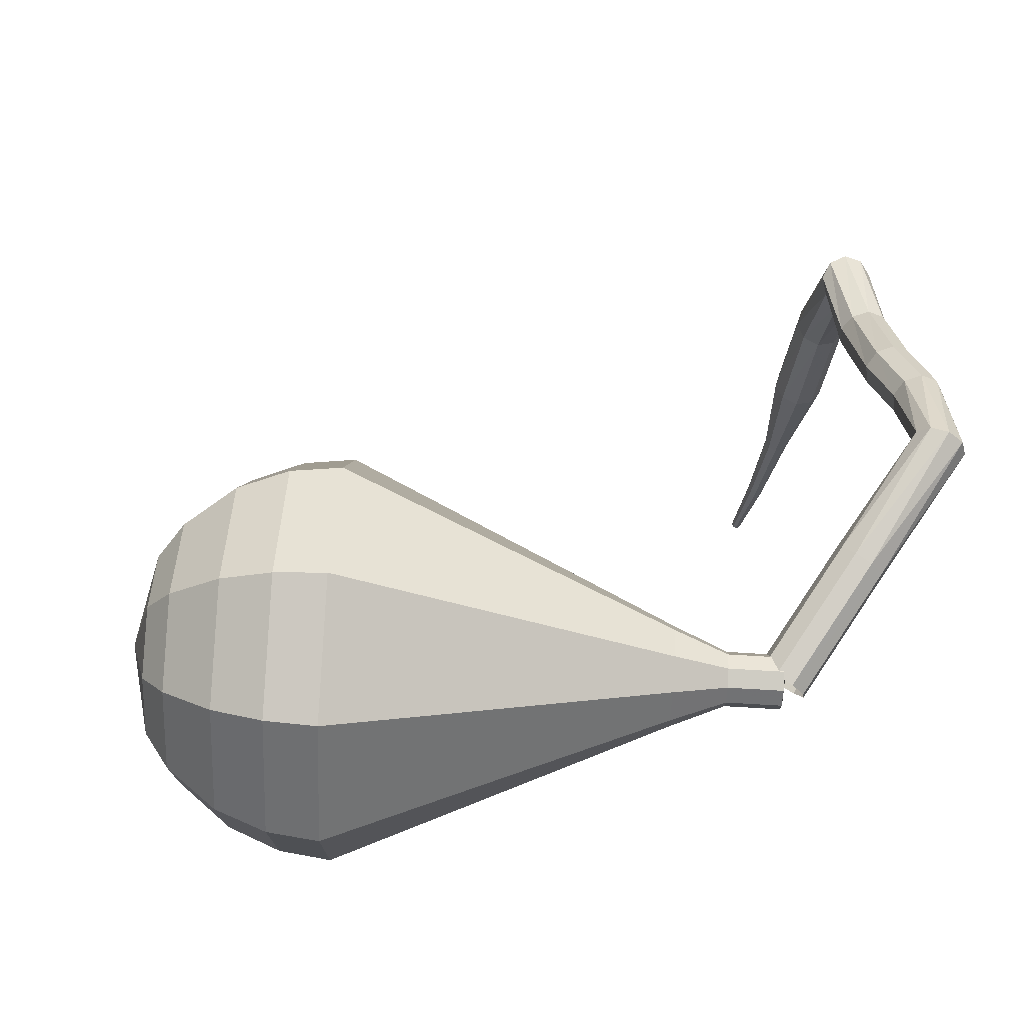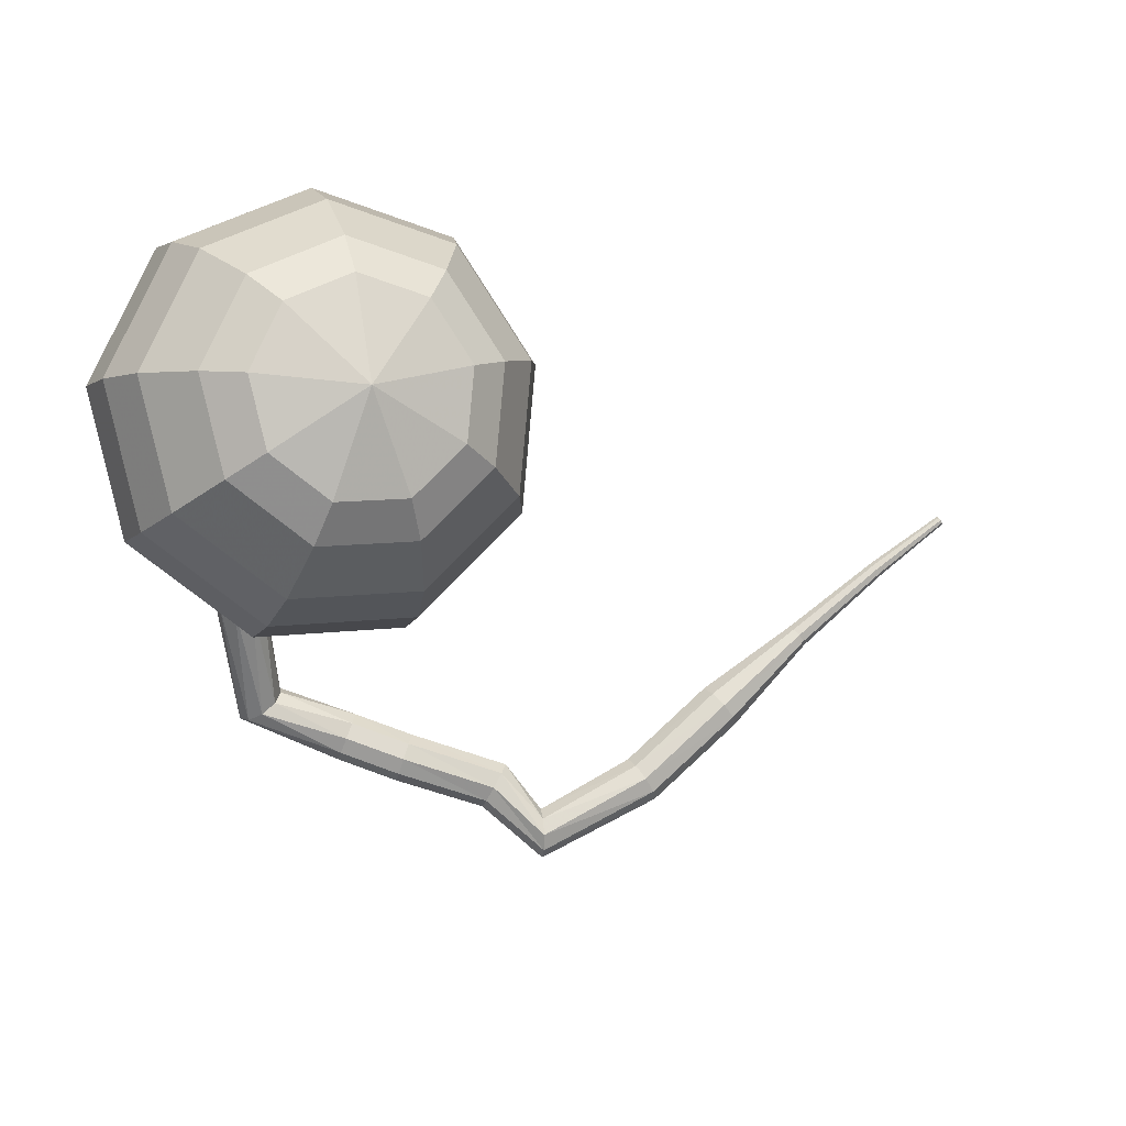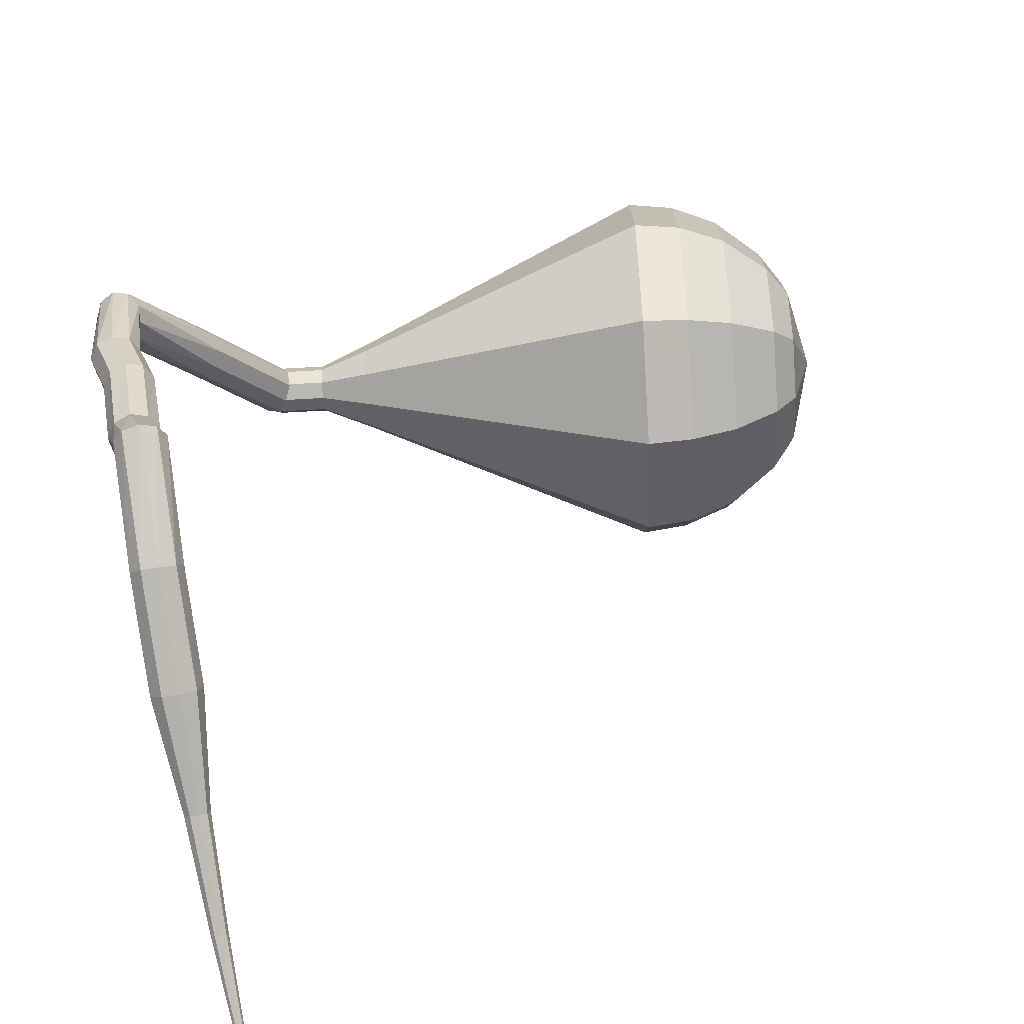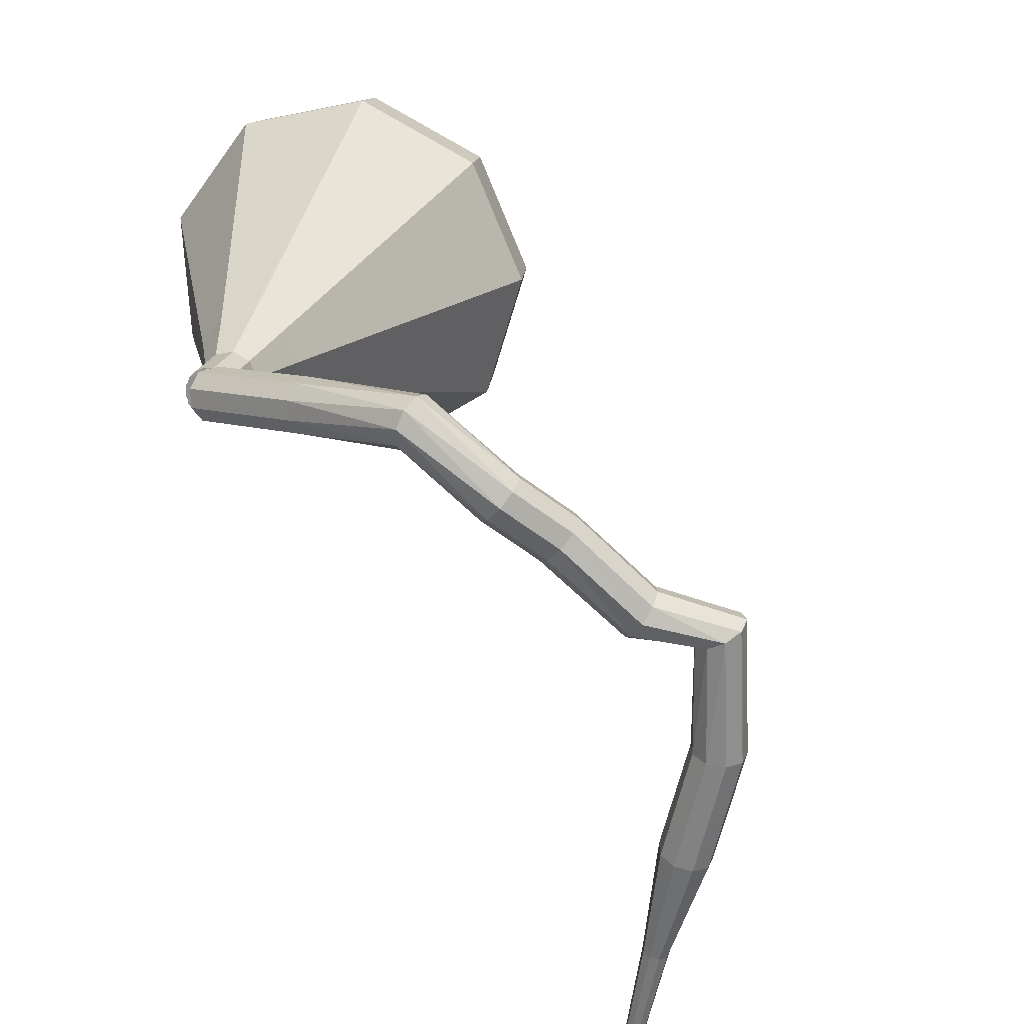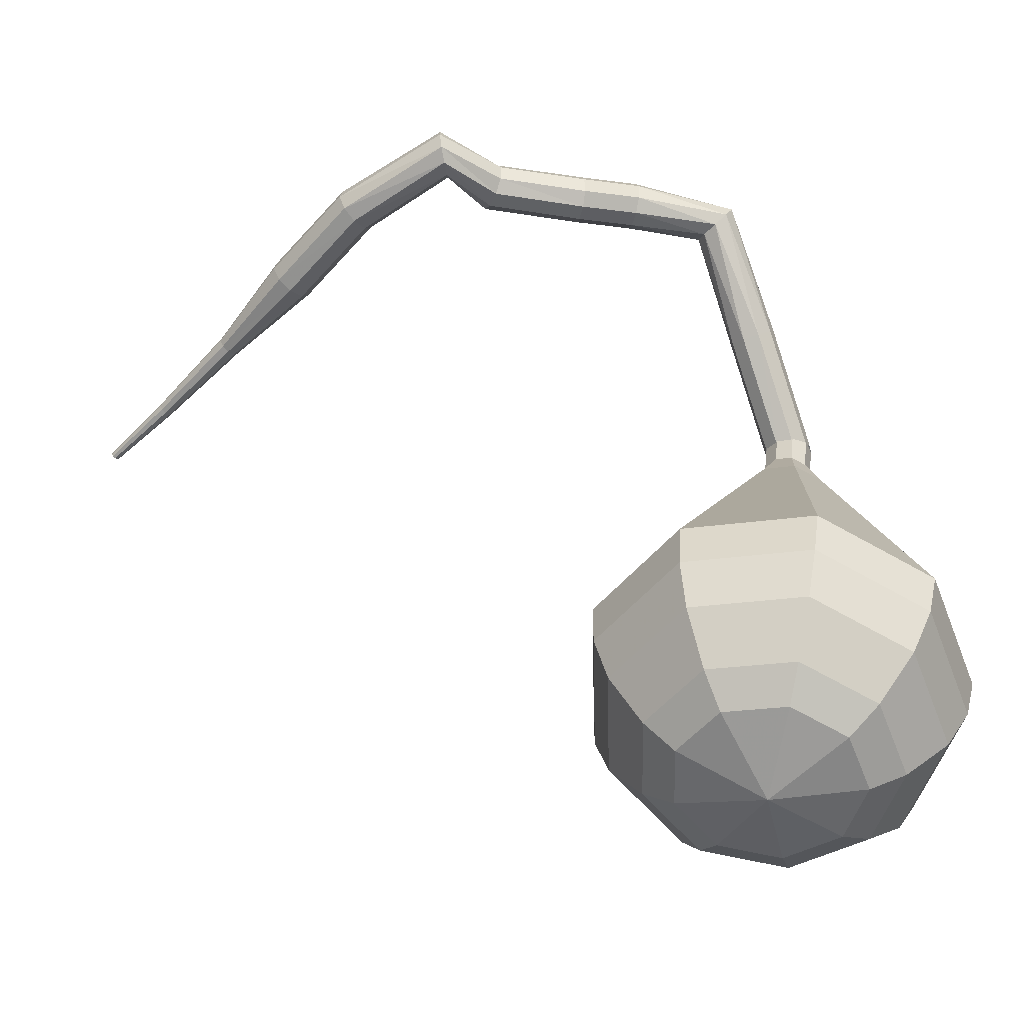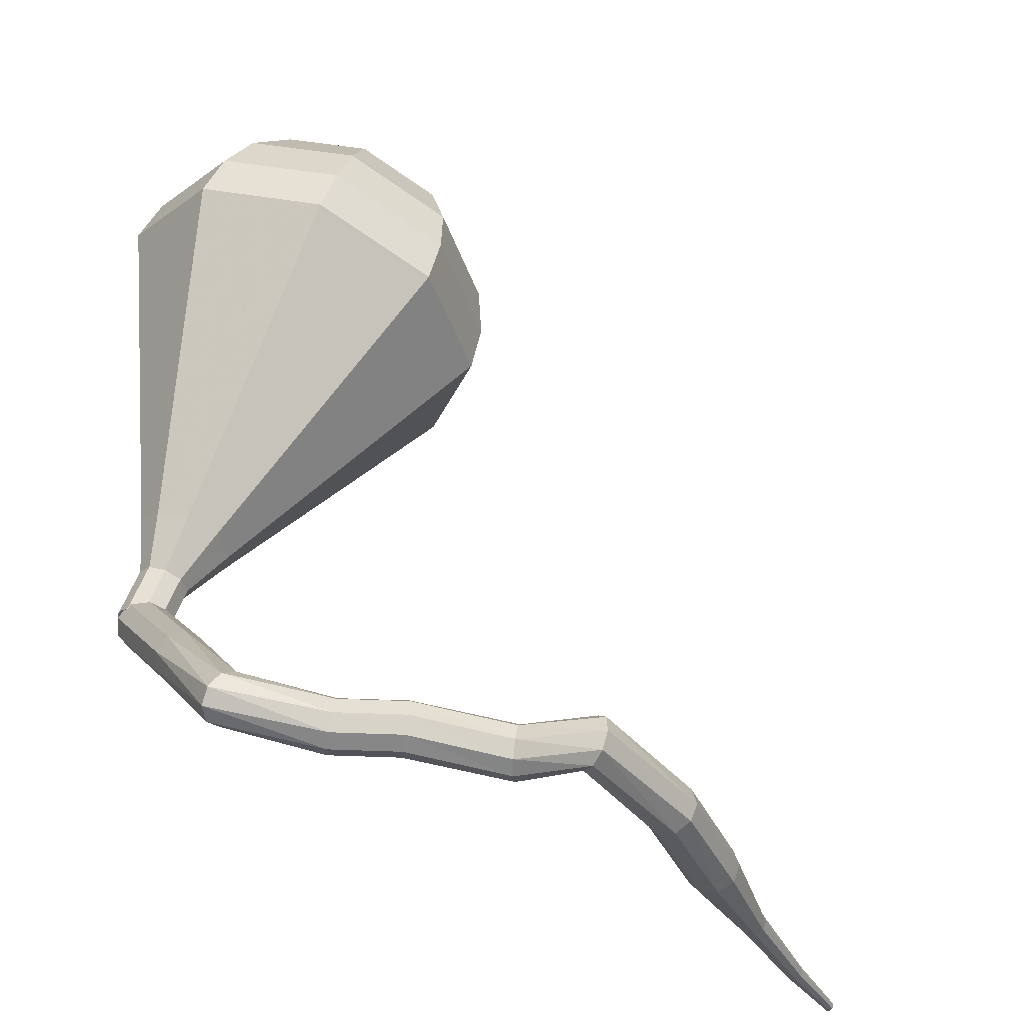
<metadata>
{"format":"obj","ext":"obj","renderer":"f3d","projection":"perspective","resolution":1024,"background":"white","views":[{"elev":16.3,"azim":72.6,"up":"+Y"},{"elev":79.9,"azim":-174.1,"up":"+Z"},{"elev":45.0,"azim":-110.6,"up":"+Y"},{"elev":-55.3,"azim":126.4,"up":"+Z"},{"elev":36.7,"azim":-11.8,"up":"+Y"},{"elev":-32.5,"azim":161.6,"up":"+Z"}]}
</metadata>
<code>
g tube1
v 165.2 153.4 173.9
v 165.1 153 173.4
v 164.6 152.6 173.1
v 163.9 152.6 173.2
v 163.4 152.8 173.6
v 163.3 153.2 174.1
v 163.6 153.6 174.5
v 164.3 153.9 174.6
v 164.9 153.8 174.4
v 165.2 153.4 173.9
v 164.3 157.4 170.5
v 164.2 157 170
v 163.7 156.6 169.7
v 163 156.5 169.8
v 162.5 156.8 170.2
v 162.4 157.2 170.8
v 162.7 157.6 171.2
v 163.4 157.8 171.3
v 164 157.8 171
v 164.3 157.4 170.5
v 163.1 161.8 167
v 163.2 161.4 166.5
v 162.9 160.8 166.2
v 162.4 160.4 166.3
v 161.9 160.3 166.8
v 161.6 160.6 167.3
v 161.7 161.1 167.8
v 162.2 161.6 167.9
v 162.7 161.9 167.6
v 163.1 161.8 167
v 159.1 162.9 166.2
v 159.1 162.7 165.5
v 159 162.1 165.2
v 158.8 161.4 165.3
v 158.7 161 165.8
v 158.6 161.1 166.5
v 158.6 161.5 167
v 158.8 162.2 167.1
v 158.9 162.7 166.8
v 159.1 162.9 166.2
v 156.6 163.5 166.2
v 156.6 163.3 165.5
v 156.5 162.7 165.2
v 156.4 162.1 165.3
v 156.3 161.6 165.8
v 156.2 161.7 166.5
v 156.2 162.1 167
v 156.4 162.8 167.2
v 156.5 163.3 166.8
v 156.6 163.5 166.2
v 153.1 164.2 165.5
v 153 163.9 164.9
v 152.8 163.4 164.5
v 152.6 162.8 164.7
v 152.3 162.4 165.2
v 152.3 162.4 165.9
v 152.4 162.8 166.4
v 152.6 163.5 166.5
v 152.9 164 166.2
v 153.1 164.2 165.5
v 150.4 166 165.4
v 150.5 165.8 164.8
v 150.7 165.2 164.4
v 150.8 164.5 164.5
v 150.8 164.1 165.1
v 150.7 164.1 165.7
v 150.5 164.5 166.3
v 150.4 165.1 166.4
v 150.4 165.7 166
v 150.4 166 165.4
v 146.1 163.1 164.7
v 146.3 162.9 164.1
v 146.7 162.5 163.7
v 147.1 162 163.8
v 147.4 161.7 164.4
v 147.3 161.6 165
v 147 161.9 165.6
v 146.5 162.4 165.7
v 146.2 162.8 165.3
v 146.1 163.1 164.7
v 143 159.6 164.3
v 143.2 159.5 163.7
v 143.7 159.1 163.3
v 144.2 158.7 163.4
v 144.5 158.3 164
v 144.5 158.3 164.7
v 144.1 158.6 165.2
v 143.6 159 165.3
v 143.2 159.4 165
v 143 159.6 164.3
v 140.4 155.9 163.9
v 140.5 155.9 163.6
v 140.8 155.7 163.5
v 141 155.5 163.5
v 141.1 155.3 163.8
v 141.1 155.3 164.1
v 141 155.4 164.4
v 140.7 155.6 164.4
v 140.5 155.8 164.3
v 140.4 155.9 163.9
v 137.5 152.6 163.6
v 137.5 152.6 163.4
v 137.7 152.4 163.3
v 137.8 152.3 163.3
v 137.9 152.2 163.5
v 137.9 152.1 163.7
v 137.8 152.2 163.9
v 137.6 152.4 164
v 137.5 152.5 163.8
v 137.5 152.6 163.6
v 135 150.1 163.4
v 135.1 150.1 163.3
v 135.1 150 163.2
v 135.2 149.9 163.3
v 135.3 149.8 163.4
v 135.3 149.8 163.5
v 135.2 149.9 163.6
v 135.1 150 163.6
v 135 150.1 163.6
v 135 150.1 163.4
f 1 2 12
f 12 11 1
f 2 3 13
f 13 12 2
f 3 4 14
f 14 13 3
f 4 5 15
f 15 14 4
f 5 6 16
f 16 15 5
f 6 7 17
f 17 16 6
f 7 8 18
f 18 17 7
f 8 9 19
f 19 18 8
f 9 10 20
f 20 19 9
f 11 12 22
f 22 21 11
f 12 13 23
f 23 22 12
f 13 14 24
f 24 23 13
f 14 15 25
f 25 24 14
f 15 16 26
f 26 25 15
f 16 17 27
f 27 26 16
f 17 18 28
f 28 27 17
f 18 19 29
f 29 28 18
f 19 20 30
f 30 29 19
f 21 22 32
f 32 31 21
f 22 23 33
f 33 32 22
f 23 24 34
f 34 33 23
f 24 25 35
f 35 34 24
f 25 26 36
f 36 35 25
f 26 27 37
f 37 36 26
f 27 28 38
f 38 37 27
f 28 29 39
f 39 38 28
f 29 30 40
f 40 39 29
f 31 32 42
f 42 41 31
f 32 33 43
f 43 42 32
f 33 34 44
f 44 43 33
f 34 35 45
f 45 44 34
f 35 36 46
f 46 45 35
f 36 37 47
f 47 46 36
f 37 38 48
f 48 47 37
f 38 39 49
f 49 48 38
f 39 40 50
f 50 49 39
f 41 42 52
f 52 51 41
f 42 43 53
f 53 52 42
f 43 44 54
f 54 53 43
f 44 45 55
f 55 54 44
f 45 46 56
f 56 55 45
f 46 47 57
f 57 56 46
f 47 48 58
f 58 57 47
f 48 49 59
f 59 58 48
f 49 50 60
f 60 59 49
f 51 52 62
f 62 61 51
f 52 53 63
f 63 62 52
f 53 54 64
f 64 63 53
f 54 55 65
f 65 64 54
f 55 56 66
f 66 65 55
f 56 57 67
f 67 66 56
f 57 58 68
f 68 67 57
f 58 59 69
f 69 68 58
f 59 60 70
f 70 69 59
f 61 62 72
f 72 71 61
f 62 63 73
f 73 72 62
f 63 64 74
f 74 73 63
f 64 65 75
f 75 74 64
f 65 66 76
f 76 75 65
f 66 67 77
f 77 76 66
f 67 68 78
f 78 77 67
f 68 69 79
f 79 78 68
f 69 70 80
f 80 79 69
f 71 72 82
f 82 81 71
f 72 73 83
f 83 82 72
f 73 74 84
f 84 83 73
f 74 75 85
f 85 84 74
f 75 76 86
f 86 85 75
f 76 77 87
f 87 86 76
f 77 78 88
f 88 87 77
f 78 79 89
f 89 88 78
f 79 80 90
f 90 89 79
f 81 82 92
f 92 91 81
f 82 83 93
f 93 92 82
f 83 84 94
f 94 93 83
f 84 85 95
f 95 94 84
f 85 86 96
f 96 95 85
f 86 87 97
f 97 96 86
f 87 88 98
f 98 97 87
f 88 89 99
f 99 98 88
f 89 90 100
f 100 99 89
f 91 92 102
f 102 101 91
f 92 93 103
f 103 102 92
f 93 94 104
f 104 103 93
f 94 95 105
f 105 104 94
f 95 96 106
f 106 105 95
f 96 97 107
f 107 106 96
f 97 98 108
f 108 107 97
f 98 99 109
f 109 108 98
f 99 100 110
f 110 109 99
f 101 102 112
f 112 111 101
f 102 103 113
f 113 112 102
f 103 104 114
f 114 113 103
f 104 105 115
f 115 114 104
f 105 106 116
f 116 115 105
f 106 107 117
f 117 116 106
f 107 108 118
f 118 117 107
f 108 109 119
f 119 118 108
f 109 110 120
f 120 119 109
v 164.1 152.2 173.9
v 163.5 152.6 173.7
v 163.3 153.2 173.6
v 163.5 153.9 173.6
v 164.1 154.2 173.8
v 164.8 154.1 174
v 165.2 153.5 174.2
v 165.1 152.9 174.2
v 164.7 152.3 174.1
v 164.1 152.2 173.9
v 164.4 154.2 173.9
v 163.8 154.1 173.7
v 163.4 153.5 173.5
v 163.4 152.8 173.6
v 163.8 152.3 173.8
v 164.4 152.2 174
v 165 152.6 174.2
v 165.2 153.2 174.2
v 165 153.9 174.1
v 164.4 154.2 173.9
v 163.7 154.3 175.8
v 163.1 154.2 175.6
v 162.7 153.6 175.4
v 162.7 152.9 175.5
v 163.1 152.4 175.7
v 163.8 152.3 175.9
v 164.3 152.7 176.1
v 164.5 153.3 176.1
v 164.3 154 176
v 163.7 154.3 175.8
v 163.2 155.3 177.7
v 162 155 177.3
v 161.3 154 177
v 161.3 152.7 177.1
v 162.1 151.8 177.4
v 163.3 151.6 177.9
v 164.3 152.3 178.2
v 164.7 153.5 178.3
v 164.3 154.7 178.1
v 163.2 155.3 177.7
v 162.7 156.3 179.5
v 160.9 155.9 178.9
v 159.8 154.4 178.6
v 159.8 152.5 178.7
v 161 151 179.2
v 162.8 150.8 179.9
v 164.3 151.8 180.4
v 164.9 153.6 180.5
v 164.3 155.4 180.1
v 162.7 156.3 179.5
v 162.2 157.3 181.4
v 159.8 156.8 180.6
v 158.3 154.8 180.2
v 158.3 152.2 180.4
v 159.9 150.3 181
v 162.3 149.9 181.9
v 164.4 151.3 182.5
v 165.2 153.7 182.7
v 164.3 156.1 182.2
v 162.2 157.3 181.4
v 161.1 159.4 185.2
v 157.6 158.6 184
v 155.3 155.5 183.4
v 155.4 151.7 183.6
v 157.7 148.8 184.6
v 161.3 148.3 185.9
v 164.4 150.3 186.8
v 165.6 154 187.1
v 164.3 157.6 186.4
v 161.1 159.4 185.2
v 160.1 161.4 189
v 155.4 160.4 187.4
v 152.3 156.3 186.6
v 152.4 151.2 186.8
v 155.6 147.4 188.2
v 160.4 146.7 189.8
v 164.5 149.4 191.2
v 166.1 154.3 191.4
v 164.3 159 190.6
v 160.1 161.4 189
v 159.5 161.3 190.8
v 154.9 160.2 189.2
v 151.9 156.3 188.4
v 152 151.4 188.7
v 155.1 147.7 189.9
v 159.7 147 191.6
v 163.7 149.6 192.9
v 165.2 154.3 193.1
v 163.6 158.9 192.3
v 159.5 161.3 190.8
v 158.7 160.6 192.5
v 154.6 159.7 191.2
v 152 156.2 190.4
v 152 151.8 190.7
v 154.8 148.5 191.8
v 158.9 147.8 193.3
v 162.5 150.2 194.4
v 163.9 154.4 194.7
v 162.4 158.5 193.9
v 158.7 160.6 192.5
v 157.9 159.2 194.3
v 154.7 158.5 193.3
v 152.7 155.8 192.7
v 152.8 152.4 192.9
v 154.9 149.9 193.7
v 158.1 149.4 194.9
v 160.8 151.2 195.7
v 161.8 154.4 195.9
v 160.7 157.6 195.4
v 157.9 159.2 194.3
v 157.4 157.9 195.2
v 155.1 157.4 194.4
v 153.6 155.4 194
v 153.6 153 194.2
v 155.2 151.1 194.8
v 157.5 150.8 195.6
v 159.5 152.1 196.2
v 160.3 154.4 196.4
v 159.4 156.7 196
v 157.4 157.9 195.2
v 156.5 154.4 196.1
v 156.5 154.4 196.1
v 156.5 154.4 196.1
v 156.5 154.4 196.1
v 156.5 154.4 196.1
v 156.5 154.4 196.1
v 156.5 154.4 196.1
v 156.5 154.4 196.1
v 156.5 154.4 196.1
v 156.5 154.4 196.1
f 121 122 132
f 132 131 121
f 122 123 133
f 133 132 122
f 123 124 134
f 134 133 123
f 124 125 135
f 135 134 124
f 125 126 136
f 136 135 125
f 126 127 137
f 137 136 126
f 127 128 138
f 138 137 127
f 128 129 139
f 139 138 128
f 129 130 140
f 140 139 129
f 131 132 142
f 142 141 131
f 132 133 143
f 143 142 132
f 133 134 144
f 144 143 133
f 134 135 145
f 145 144 134
f 135 136 146
f 146 145 135
f 136 137 147
f 147 146 136
f 137 138 148
f 148 147 137
f 138 139 149
f 149 148 138
f 139 140 150
f 150 149 139
f 141 142 152
f 152 151 141
f 142 143 153
f 153 152 142
f 143 144 154
f 154 153 143
f 144 145 155
f 155 154 144
f 145 146 156
f 156 155 145
f 146 147 157
f 157 156 146
f 147 148 158
f 158 157 147
f 148 149 159
f 159 158 148
f 149 150 160
f 160 159 149
f 151 152 162
f 162 161 151
f 152 153 163
f 163 162 152
f 153 154 164
f 164 163 153
f 154 155 165
f 165 164 154
f 155 156 166
f 166 165 155
f 156 157 167
f 167 166 156
f 157 158 168
f 168 167 157
f 158 159 169
f 169 168 158
f 159 160 170
f 170 169 159
f 161 162 172
f 172 171 161
f 162 163 173
f 173 172 162
f 163 164 174
f 174 173 163
f 164 165 175
f 175 174 164
f 165 166 176
f 176 175 165
f 166 167 177
f 177 176 166
f 167 168 178
f 178 177 167
f 168 169 179
f 179 178 168
f 169 170 180
f 180 179 169
f 171 172 182
f 182 181 171
f 172 173 183
f 183 182 172
f 173 174 184
f 184 183 173
f 174 175 185
f 185 184 174
f 175 176 186
f 186 185 175
f 176 177 187
f 187 186 176
f 177 178 188
f 188 187 177
f 178 179 189
f 189 188 178
f 179 180 190
f 190 189 179
f 181 182 192
f 192 191 181
f 182 183 193
f 193 192 182
f 183 184 194
f 194 193 183
f 184 185 195
f 195 194 184
f 185 186 196
f 196 195 185
f 186 187 197
f 197 196 186
f 187 188 198
f 198 197 187
f 188 189 199
f 199 198 188
f 189 190 200
f 200 199 189
f 191 192 202
f 202 201 191
f 192 193 203
f 203 202 192
f 193 194 204
f 204 203 193
f 194 195 205
f 205 204 194
f 195 196 206
f 206 205 195
f 196 197 207
f 207 206 196
f 197 198 208
f 208 207 197
f 198 199 209
f 209 208 198
f 199 200 210
f 210 209 199
f 201 202 212
f 212 211 201
f 202 203 213
f 213 212 202
f 203 204 214
f 214 213 203
f 204 205 215
f 215 214 204
f 205 206 216
f 216 215 205
f 206 207 217
f 217 216 206
f 207 208 218
f 218 217 207
f 208 209 219
f 219 218 208
f 209 210 220
f 220 219 209
f 211 212 222
f 222 221 211
f 212 213 223
f 223 222 212
f 213 214 224
f 224 223 213
f 214 215 225
f 225 224 214
f 215 216 226
f 226 225 215
f 216 217 227
f 227 226 216
f 217 218 228
f 228 227 217
f 218 219 229
f 229 228 218
f 219 220 230
f 230 229 219
f 221 222 232
f 232 231 221
f 222 223 233
f 233 232 222
f 223 224 234
f 234 233 223
f 224 225 235
f 235 234 224
f 225 226 236
f 236 235 225
f 226 227 237
f 237 236 226
f 227 228 238
f 238 237 227
f 228 229 239
f 239 238 228
f 229 230 240
f 240 239 229
f 231 232 242
f 242 241 231
f 232 233 243
f 243 242 232
f 233 234 244
f 244 243 233
f 234 235 245
f 245 244 234
f 235 236 246
f 246 245 235
f 236 237 247
f 247 246 236
f 237 238 248
f 248 247 237
f 238 239 249
f 249 248 238
f 239 240 250
f 250 249 239

</code>
